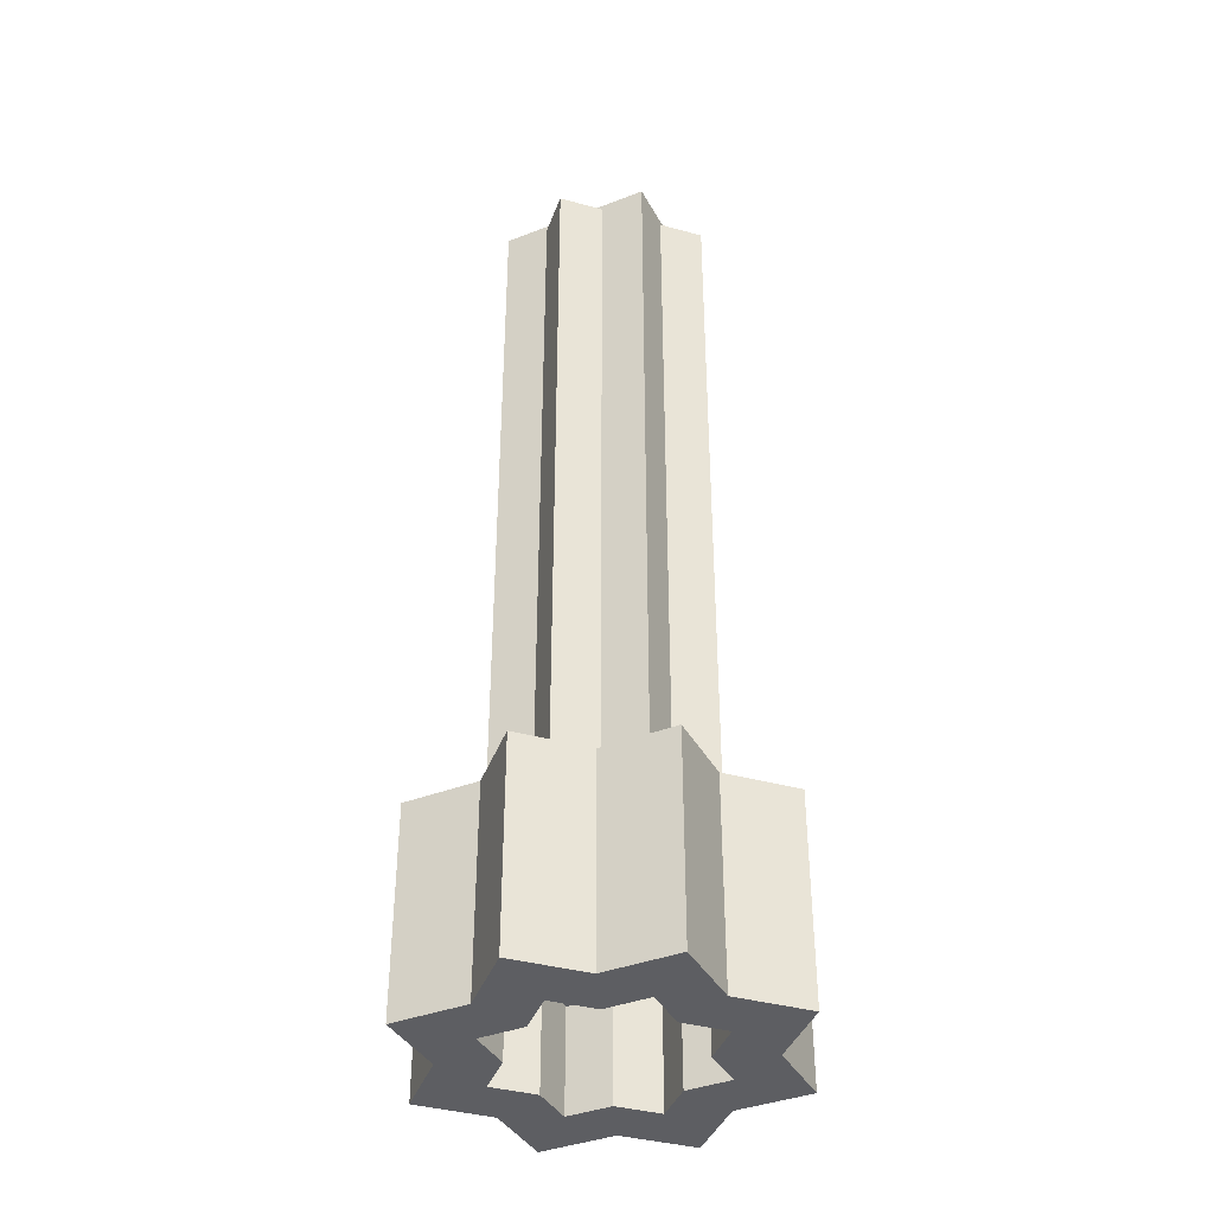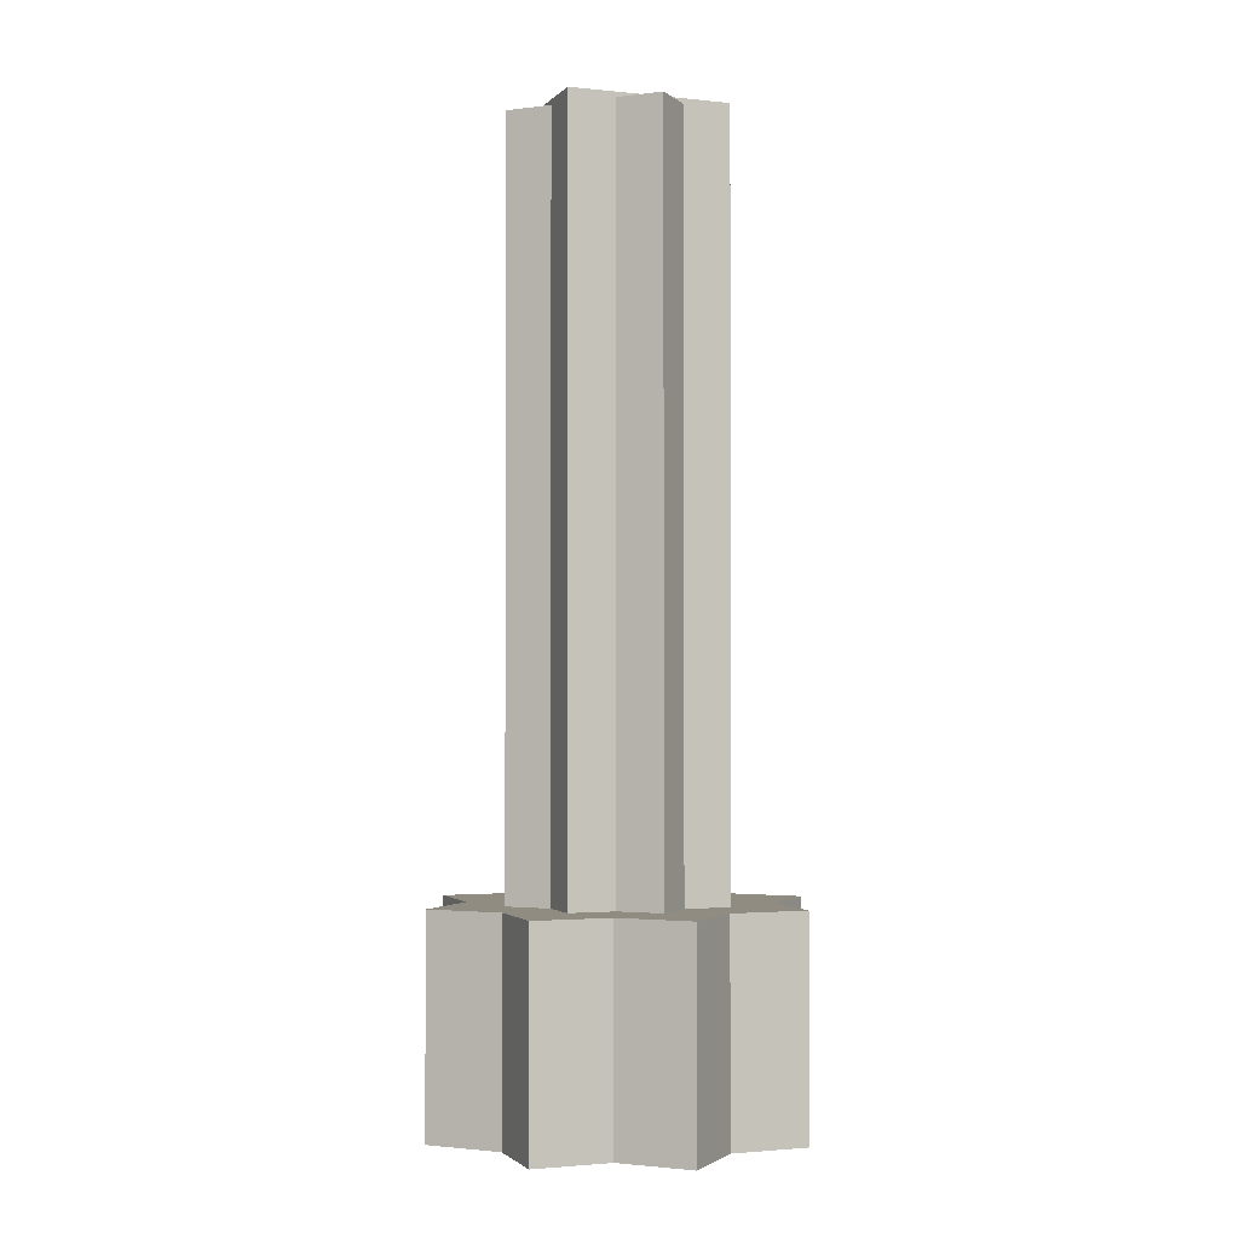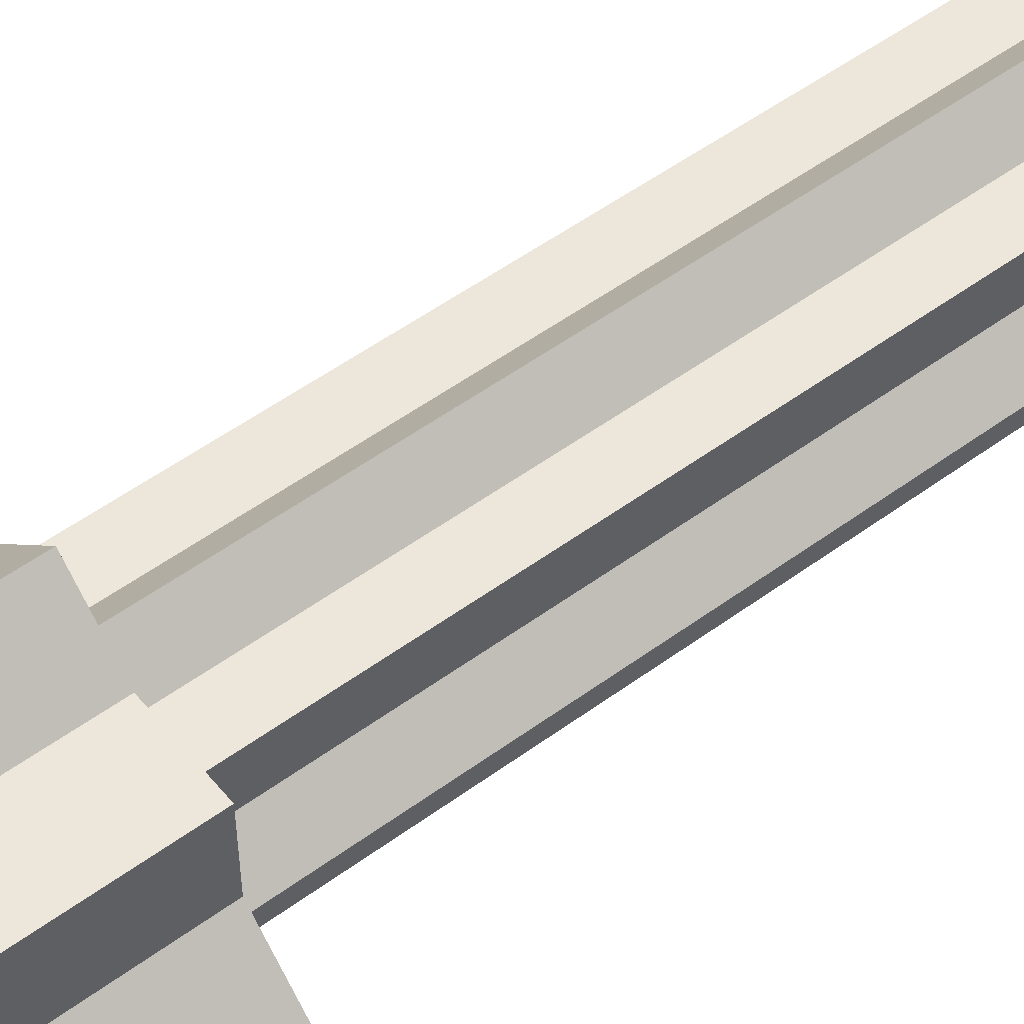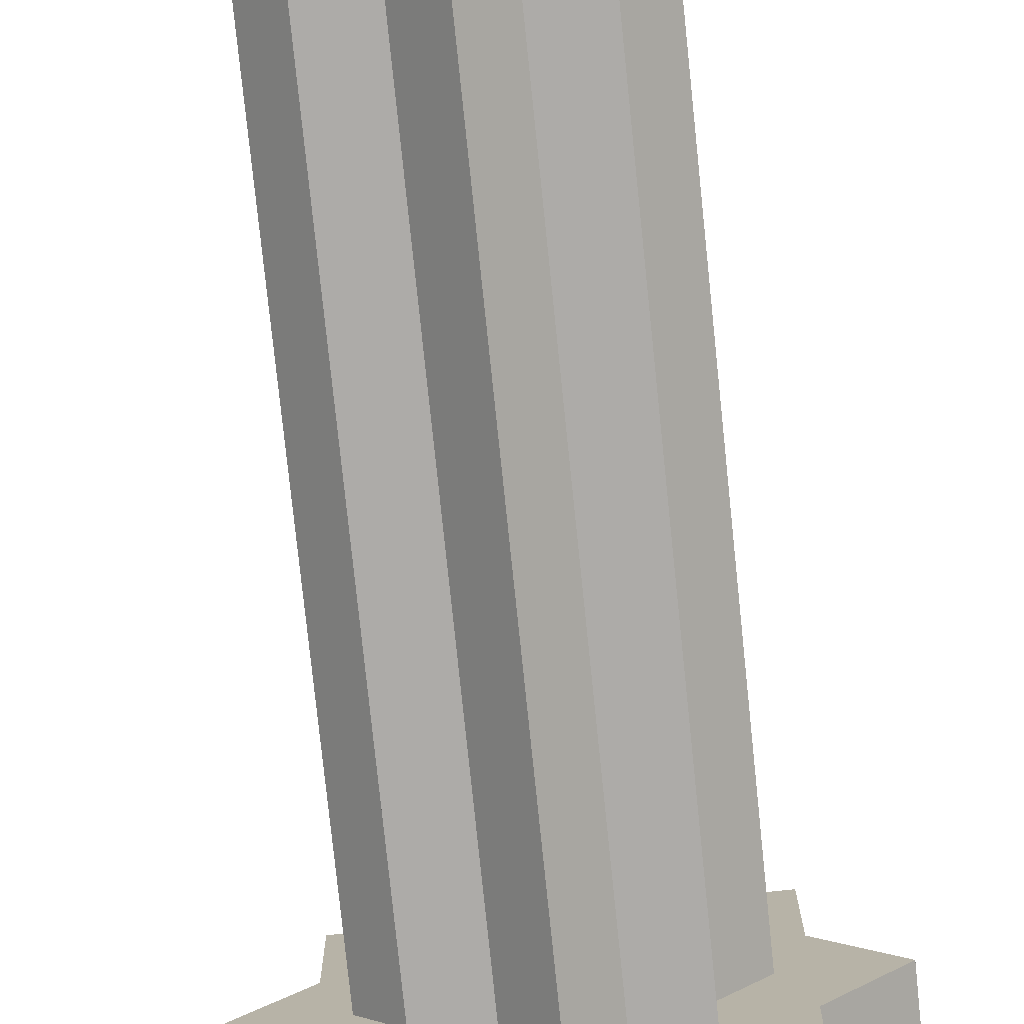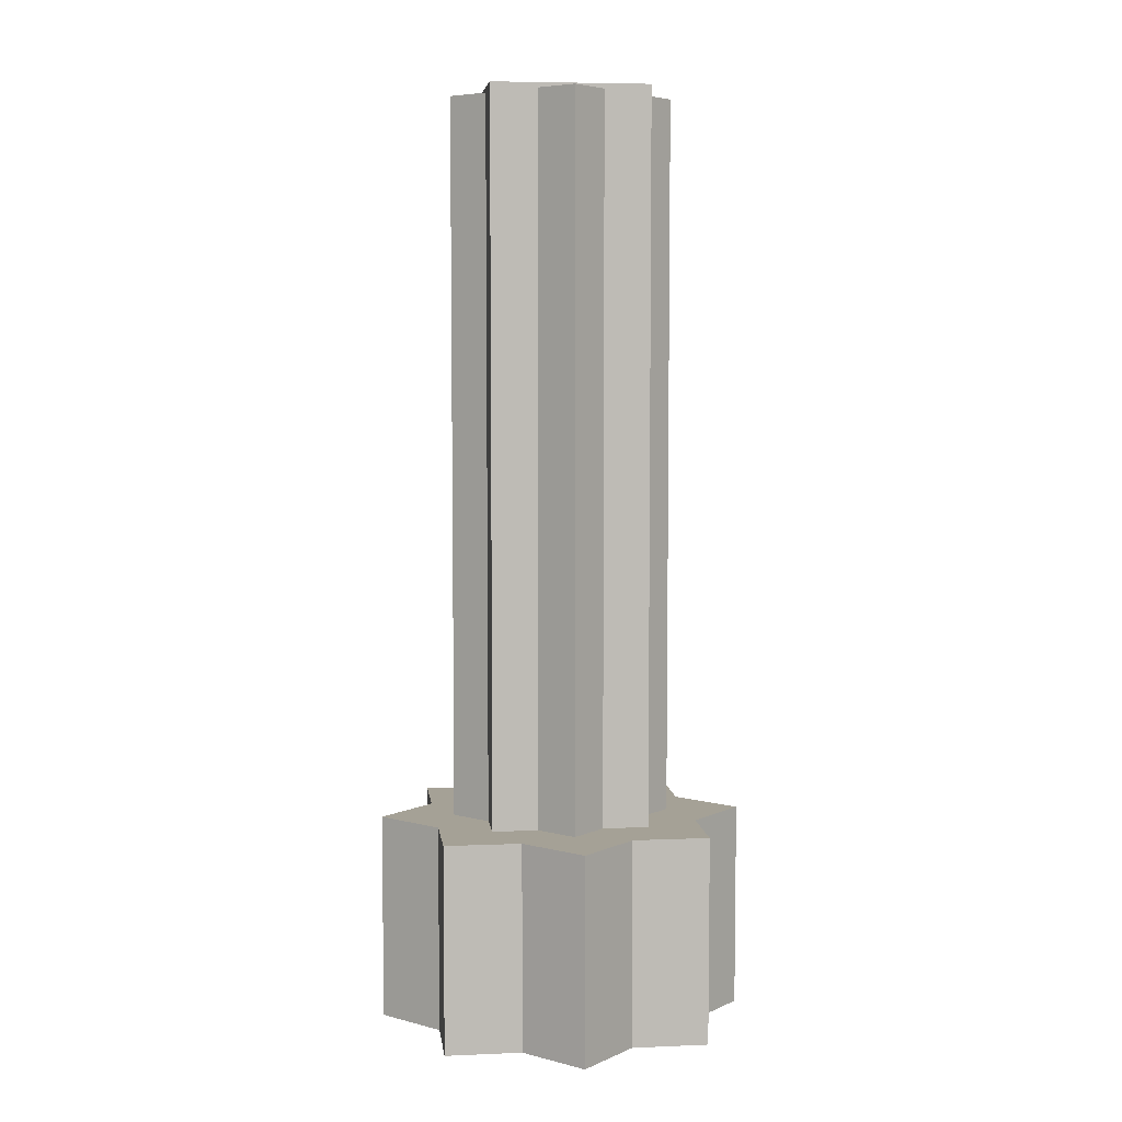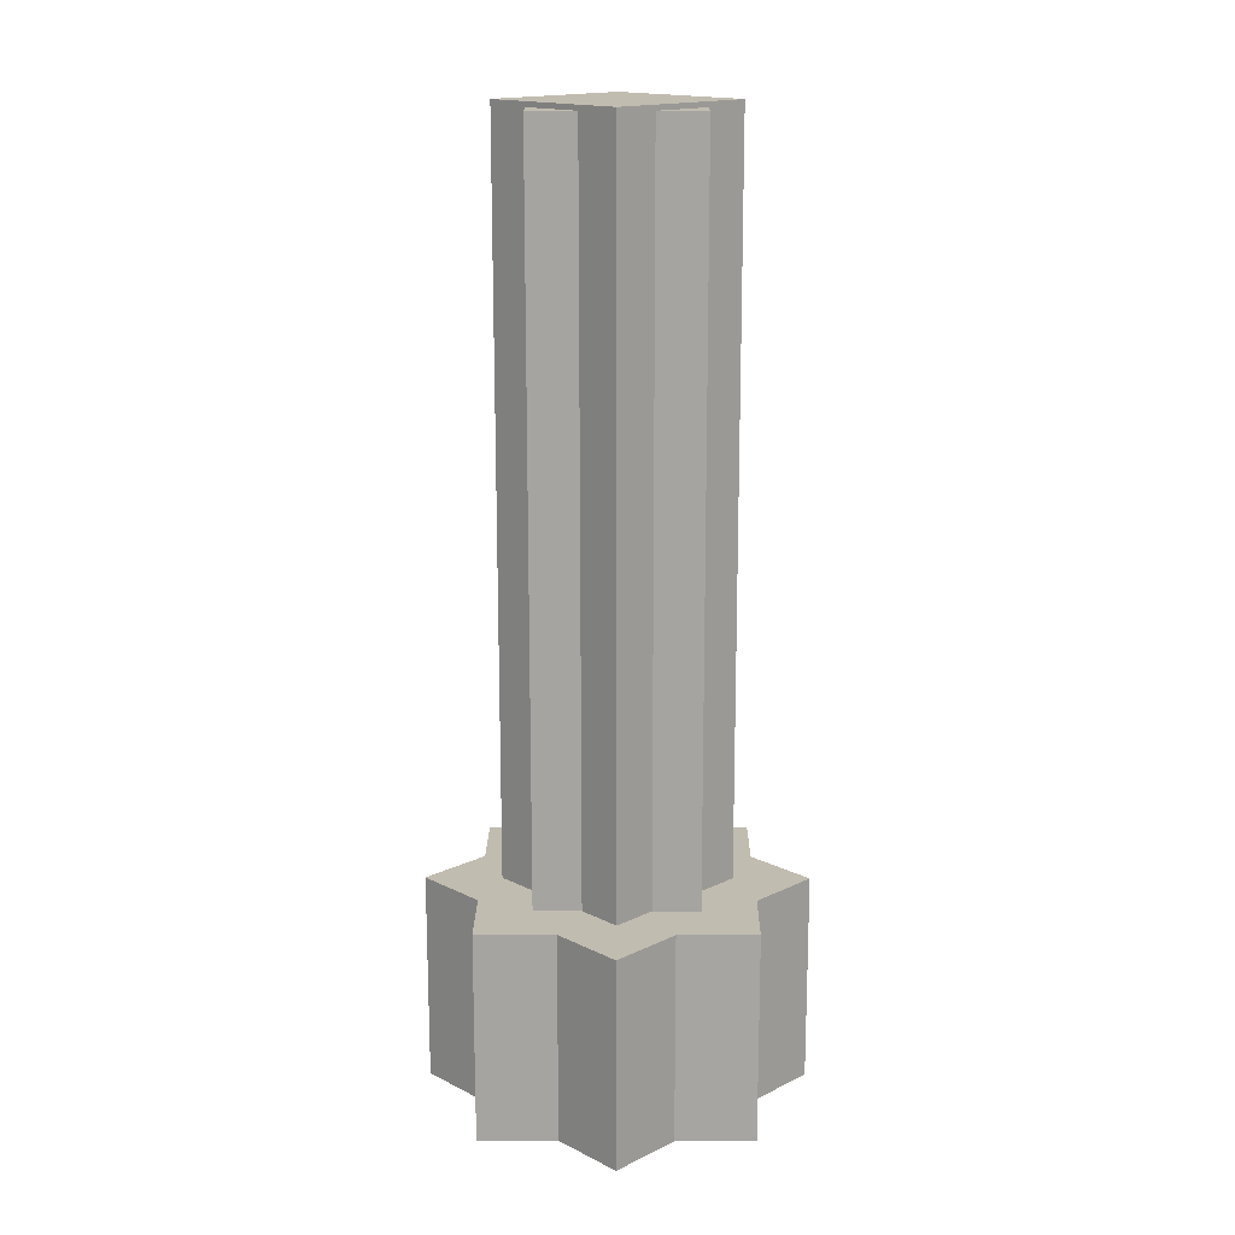
<metadata>
{"format":"obj","ext":"obj","renderer":"f3d","projection":"perspective","resolution":1024,"background":"white","views":[{"elev":-38.6,"azim":-109.0,"up":"+Y"},{"elev":-1.9,"azim":-155.6,"up":"+Y"},{"elev":52.3,"azim":51.6,"up":"+Z"},{"elev":-76.5,"azim":-174.1,"up":"+Z"},{"elev":6.0,"azim":37.9,"up":"+Y"},{"elev":16.4,"azim":-89.6,"up":"+Y"}]}
</metadata>
<code>
o Cube
v 0.4062 0.006029 0.5938
v 0.4062 0.994 0.5938
v 0.4062 0.006029 0.4062
v 0.4062 0.994 0.4062
v 0.5938 0.006029 0.5938
v 0.5938 0.994 0.5938
v 0.5938 0.006029 0.4062
v 0.5938 0.994 0.4062
v 0.5 0 0.6326
v 0.5 1 0.6326
v 0.3674 0 0.5
v 0.3674 1 0.5
v 0.6326 0 0.5
v 0.6326 1 0.5
v 0.5 0 0.3674
v 0.5 1 0.3674
f 1 2 4 3
f 3 4 8 7
f 7 8 6 5
f 5 6 2 1
f 3 7 5 1
f 8 4 2 6
f 9 10 12 11
f 11 12 16 15
f 15 16 14 13
f 13 14 10 9
f 11 15 13 9
f 16 12 10 14
o shaft45.003_Cube.030
v 0.4062 -0.125 0.5938
v 0.4062 0.125 0.5938
v 0.4062 -0.125 0.4062
v 0.4062 0.125 0.4062
v 0.5938 -0.125 0.5938
v 0.5938 0.125 0.5938
v 0.5938 -0.125 0.4062
v 0.5938 0.125 0.4062
v 0.5 -0.125 0.6326
v 0.5 0.125 0.6326
v 0.3674 -0.125 0.5
v 0.3674 0.125 0.5
v 0.6326 -0.125 0.5
v 0.6326 0.125 0.5
v 0.5 -0.125 0.3674
v 0.5 0.125 0.3674
v 0.4061 -0.125 0.4613
v 0.4061 0.125 0.4613
v 0.5387 -0.125 0.5939
v 0.5387 0.125 0.5939
v 0.4612 0.125 0.4062
v 0.5938 -0.125 0.5388
v 0.4612 -0.125 0.4062
v 0.5938 0.125 0.5388
v 0.4615 -0.125 0.5941
v 0.4615 0.125 0.5941
v 0.5941 -0.125 0.4615
v 0.5941 0.125 0.4615
v 0.4061 0.125 0.5387
v 0.5387 -0.125 0.4061
v 0.4061 -0.125 0.5387
v 0.5387 0.125 0.4061
v 0.3436 -0.125 0.6564
v 0.3436 0.125 0.6564
v 0.3436 -0.125 0.3436
v 0.3436 0.125 0.3436
v 0.6564 -0.125 0.6564
v 0.6564 0.125 0.6564
v 0.6564 -0.125 0.3436
v 0.6564 0.125 0.3436
v 0.5 -0.125 0.7212
v 0.5 0.125 0.7212
v 0.2787 -0.125 0.5
v 0.2787 0.125 0.5
v 0.7212 -0.125 0.5
v 0.7212 0.125 0.5
v 0.5 -0.125 0.2787
v 0.5 0.125 0.2787
v 0.3434 -0.125 0.4354
v 0.3434 0.125 0.4354
v 0.5646 -0.125 0.6566
v 0.5646 0.125 0.6566
v 0.4352 0.125 0.3435
v 0.6565 -0.125 0.5648
v 0.4352 -0.125 0.3435
v 0.6565 0.125 0.5648
v 0.4357 -0.125 0.657
v 0.4357 0.125 0.657
v 0.657 -0.125 0.4357
v 0.657 0.125 0.4357
v 0.3433 0.125 0.5645
v 0.5645 -0.125 0.3433
v 0.3433 -0.125 0.5645
v 0.5645 0.125 0.3433
f 47 27 28 45
f 39 31 32 37
f 43 29 30 44
f 35 25 26 36
f 21 35 36 22
f 21 22 40 38
f 27 33 34 28
f 29 38 40 30
f 19 20 34 33
f 19 39 37 20
f 17 18 42 41
f 23 43 44 24
f 25 41 42 26
f 31 46 48 32
f 30 62 76 44
f 23 24 48 46
f 40 72 62 30
f 17 47 45 18
f 79 77 60 59
f 71 69 64 63
f 75 76 62 61
f 67 68 58 57
f 53 54 68 67
f 53 70 72 54
f 59 60 66 65
f 61 62 72 70
f 51 65 66 52
f 51 52 69 71
f 49 73 74 50
f 55 56 76 75
f 57 58 74 73
f 63 64 80 78
f 40 22 54 72
f 55 78 80 56
f 36 68 54 22
f 49 50 77 79
f 39 71 63 31
f 31 63 78 46
f 46 78 55 23
f 43 23 55 75
f 44 76 56 24
f 48 24 56 80
f 48 80 64 32
f 32 64 69 37
f 37 69 52 20
f 34 20 52 66
f 34 66 60 28
f 28 60 77 45
f 45 77 50 18
f 42 18 50 74
f 42 74 58 26
f 26 58 68 36
f 39 19 51 71
f 33 65 51 19
f 27 59 65 33
f 47 79 59 27
f 47 17 49 79
f 41 73 49 17
f 25 57 73 41
f 35 67 57 25
f 35 21 53 67
f 38 70 53 21
f 29 61 70 38
f 43 75 61 29

</code>
